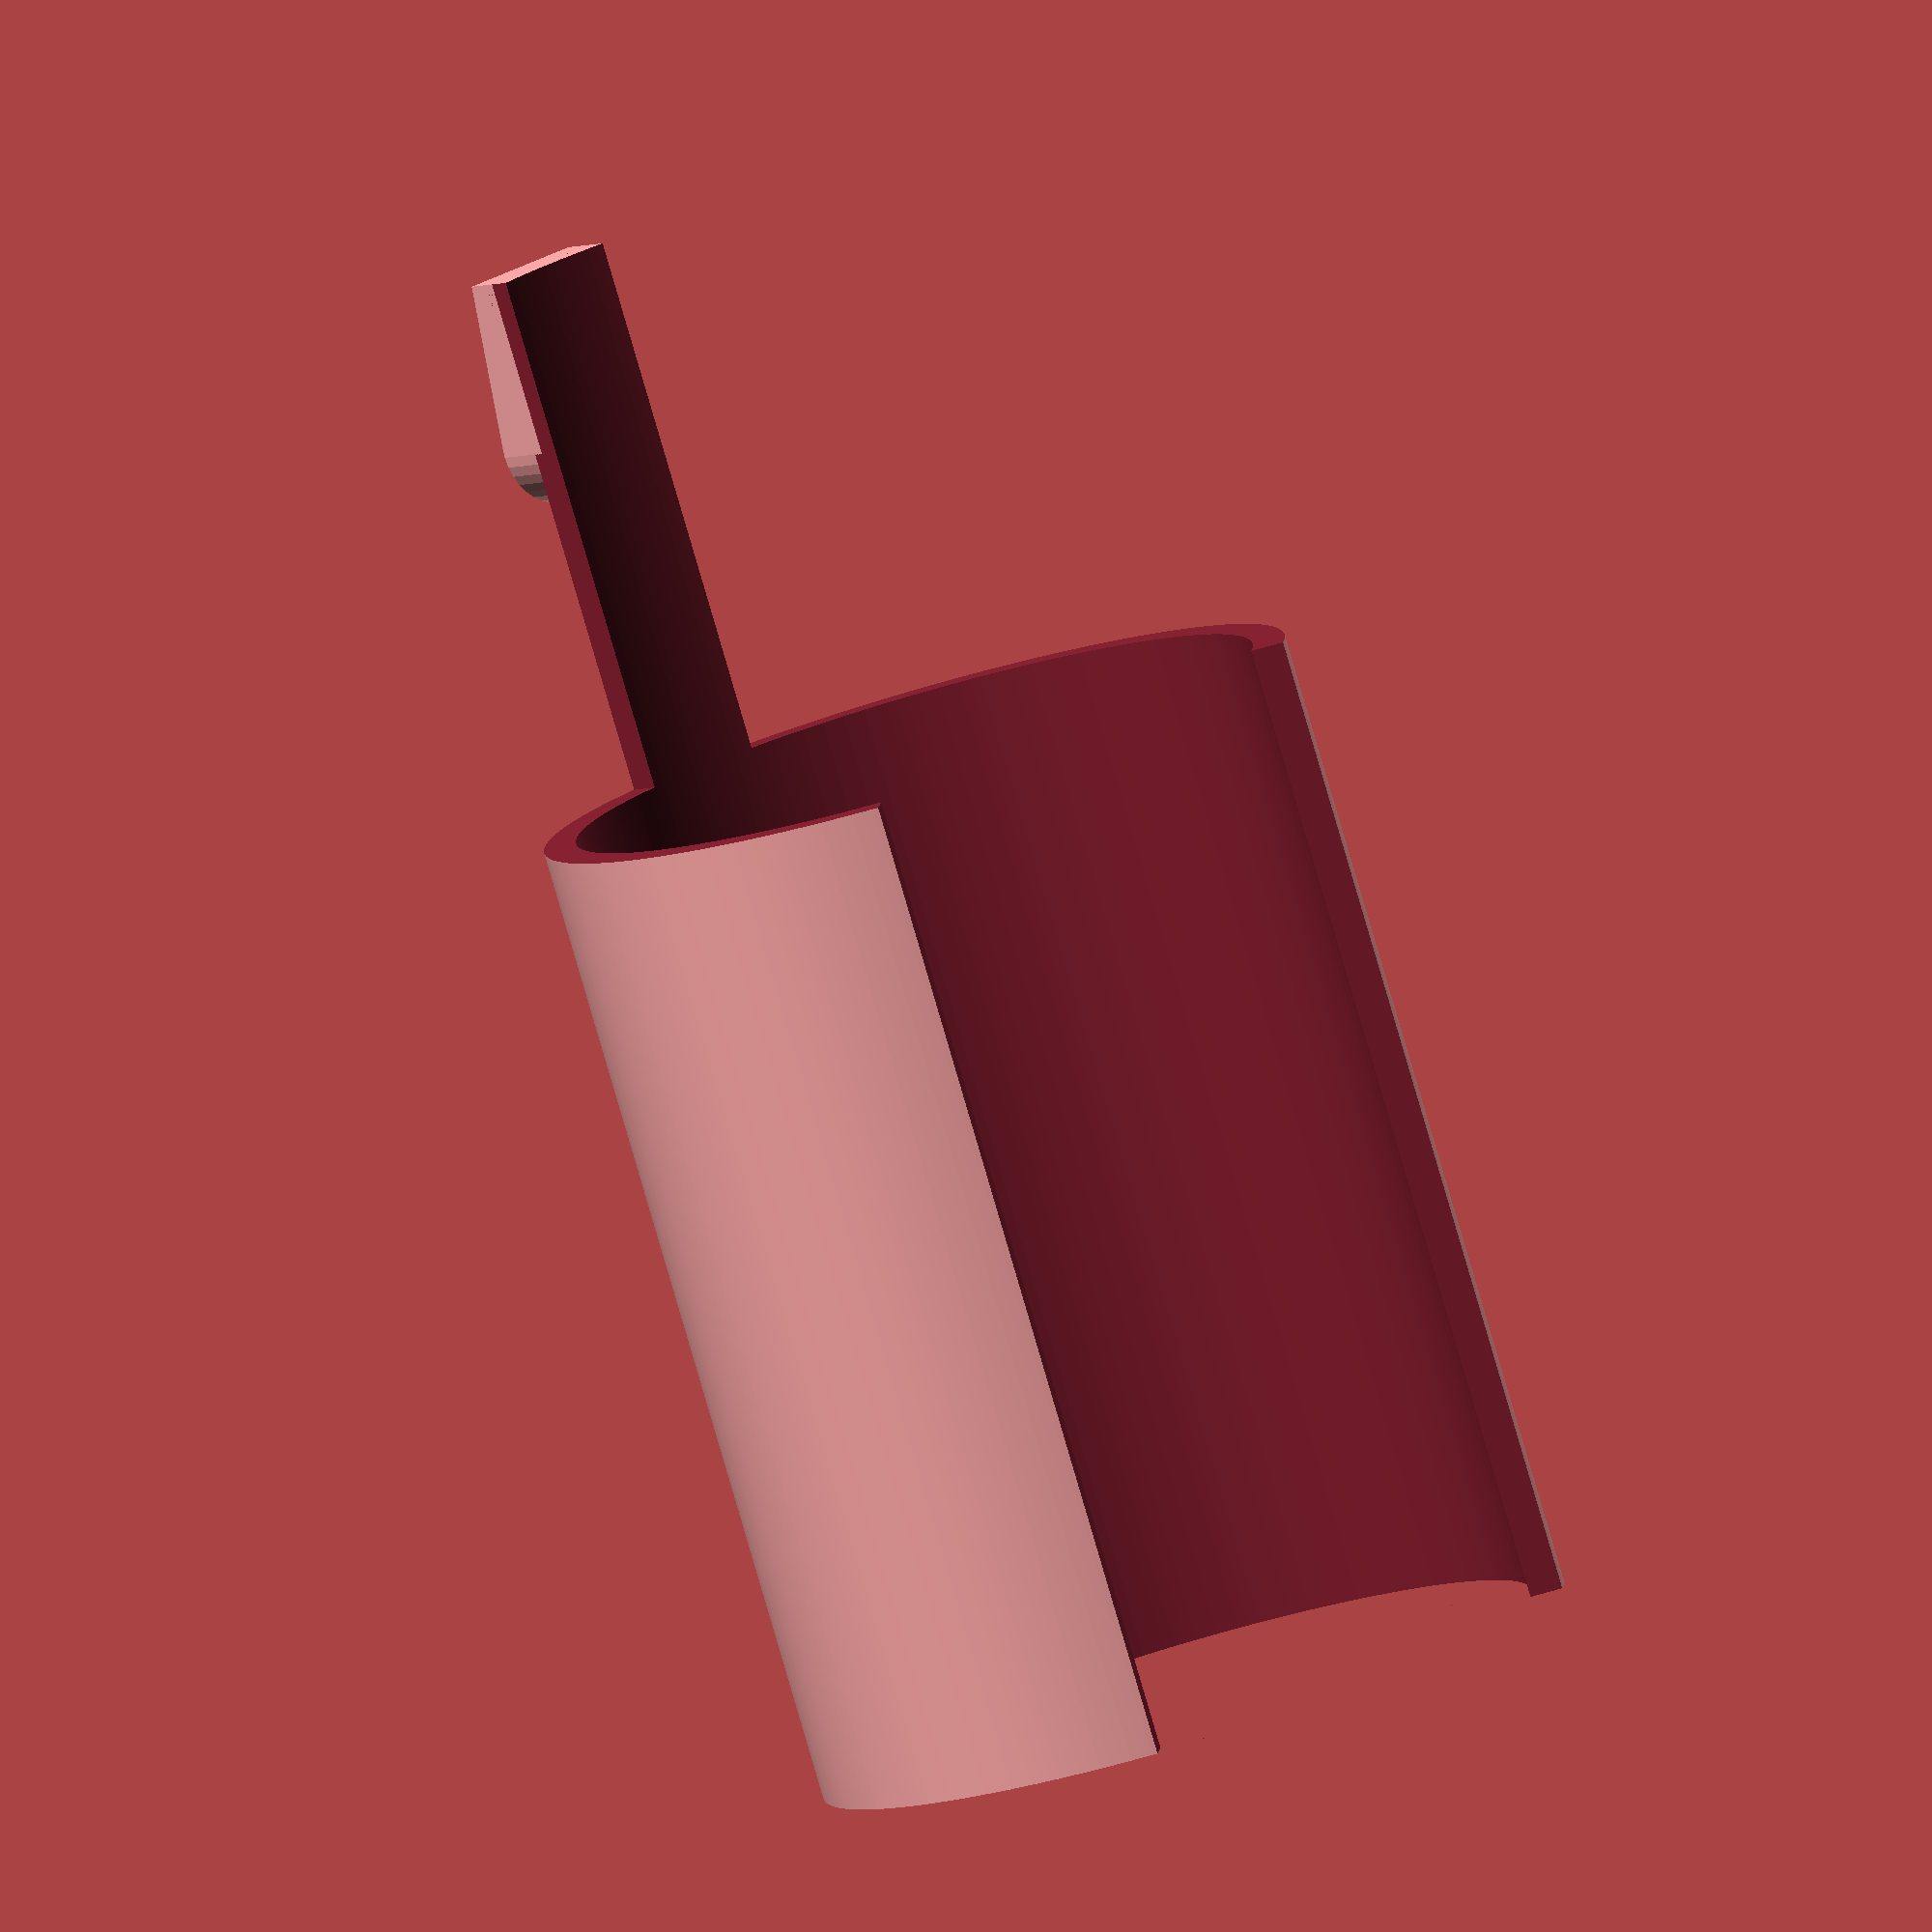
<openscad>
height = 45;

slack = 0.1;
inner_diameter = 31.8 + slack;
outer_diameter = 35.0 - slack;
wall = (outer_diameter - inner_diameter) / 2;
tab_width = 6 - slack;
tab_height = 24;
clip_height = 11;
clip_depth = 2;
tab_depth = (outer_diameter - inner_diameter) / 2;

$fa = 0.5;
$fs = 0.5;
$e = 0.001;

difference() {
  cylinder(r=outer_diameter / 2, h=height + tab_height);
  translate([0, 0, -$e])
    cylinder(r=inner_diameter / 2, h=height + tab_height + 2*$e);
  rotate([0, 0, 225], v = [0, 0, 0]) {
    translate([0, 0, -$e])
      cube([outer_diameter, outer_diameter, height + tab_height + 2*$e]);
  }
  for (a = [0, 180]) {
    rotate([0, 0, a], v = [0, 0, 0]) {
      translate([tab_width / 2, -(outer_diameter / 2 + $e), height])
        cube([outer_diameter + 2*$e, outer_diameter + 2*$e, tab_height + $e]);
    }
  }
}

hull() {
  translate([-tab_width / 2, outer_diameter / 2 - wall / 2, height + tab_height - $e])
    cube([tab_width, wall, $e]);

  translate([0, outer_diameter / 2 - wall / 2, height + tab_height - clip_height + tab_width / 2])
    rotate([-90, 0, 0])
      cylinder(r = tab_width / 2, h = clip_depth + wall / 2);
}

</openscad>
<views>
elev=262.0 azim=140.6 roll=163.7 proj=o view=wireframe
</views>
